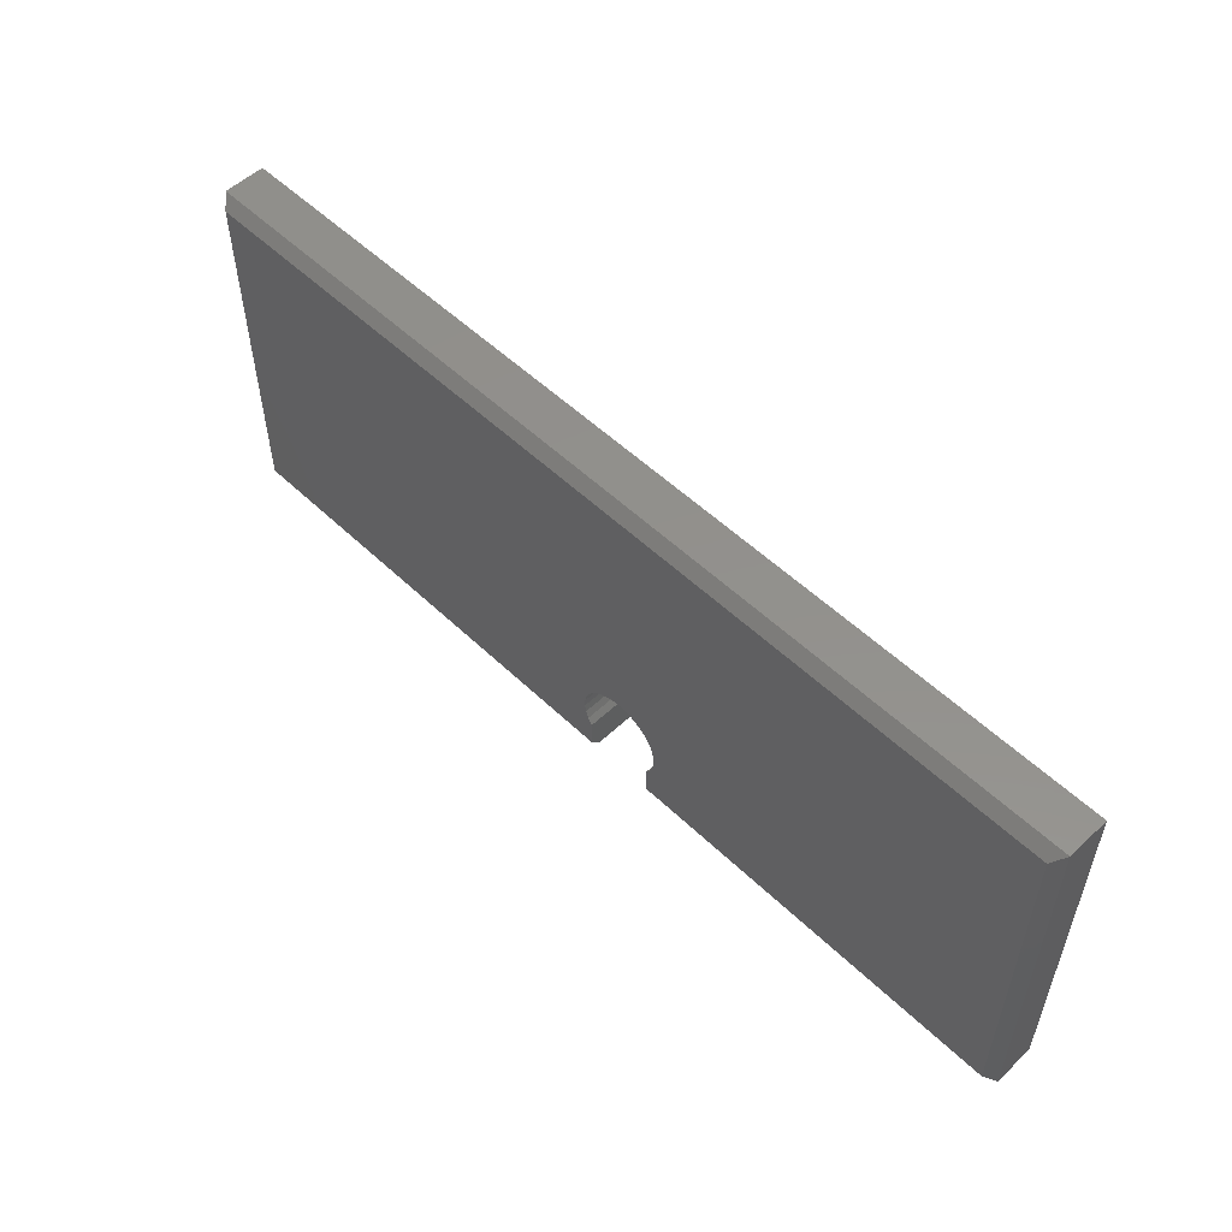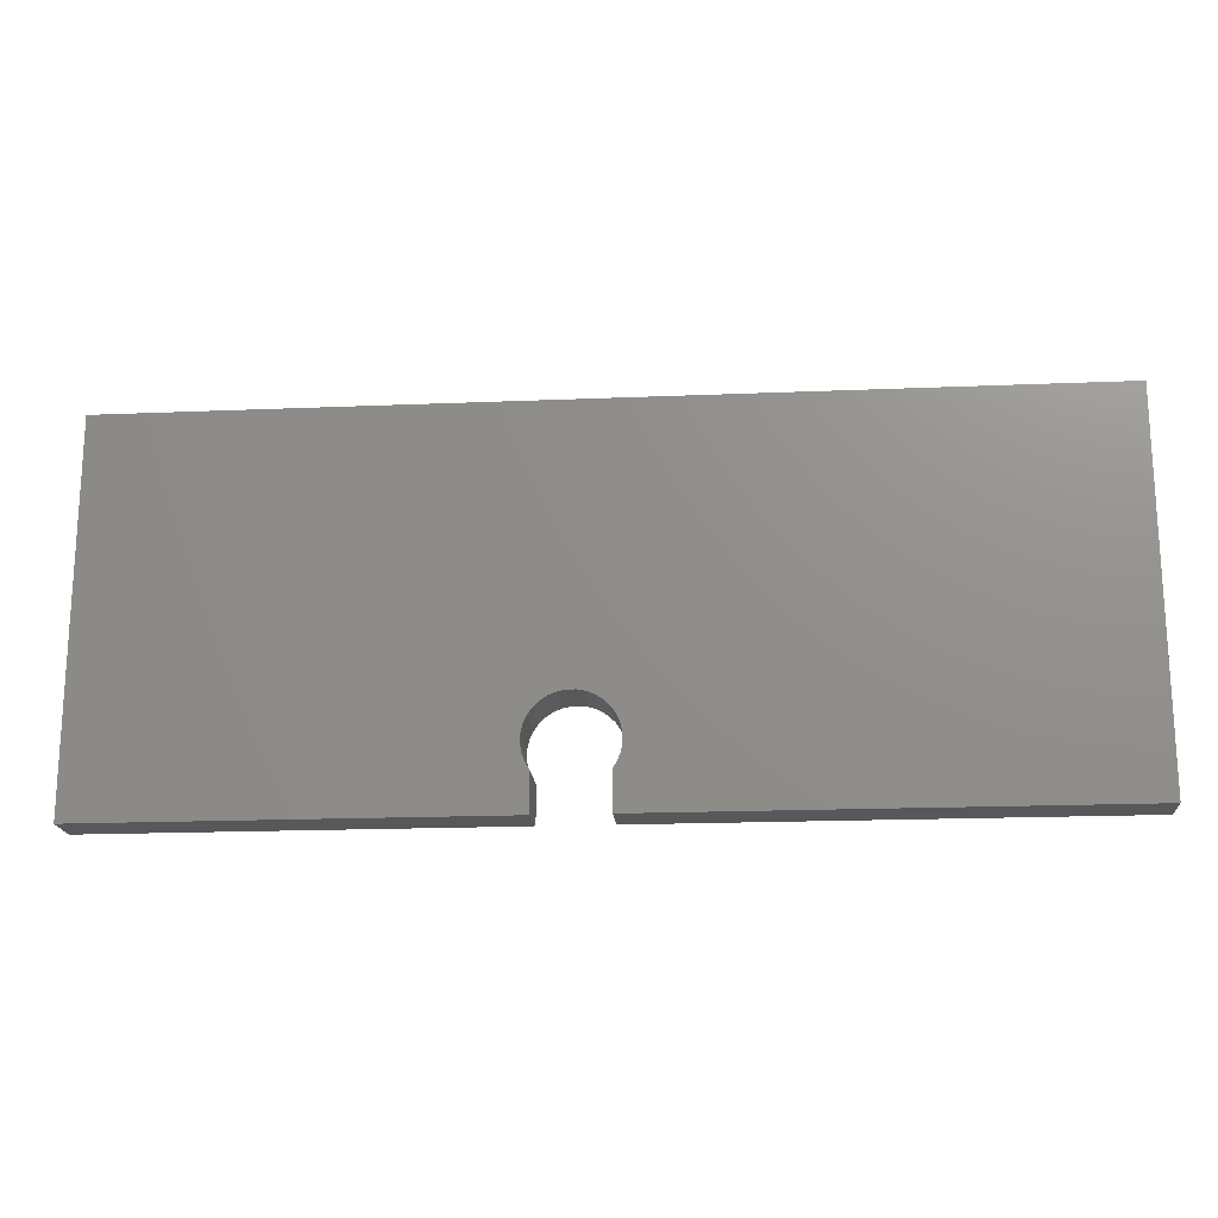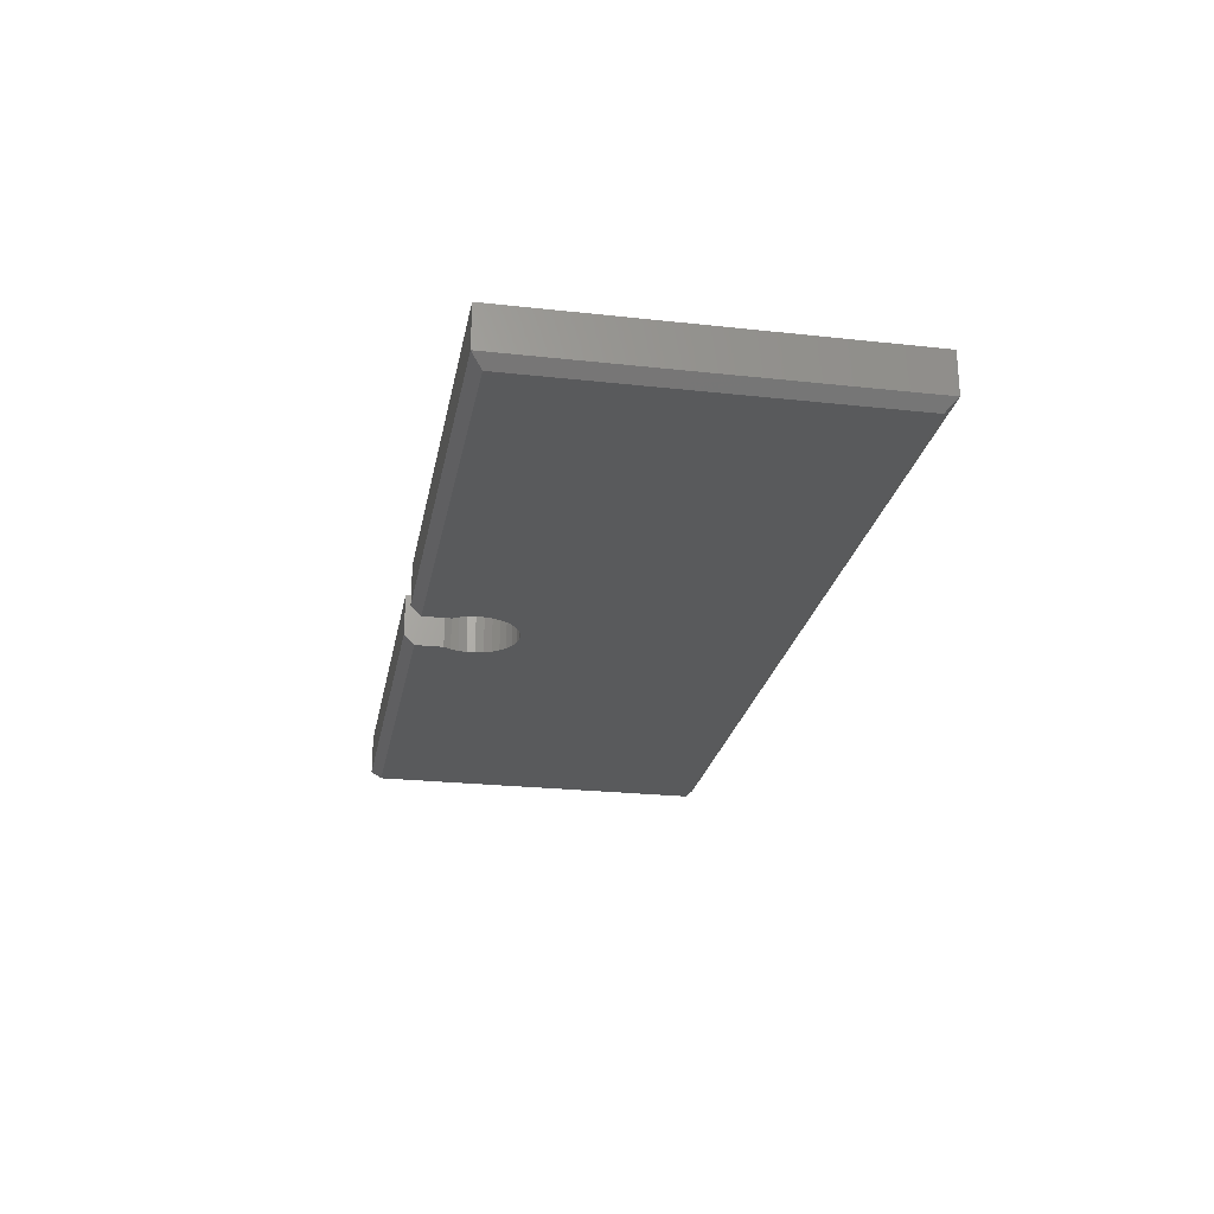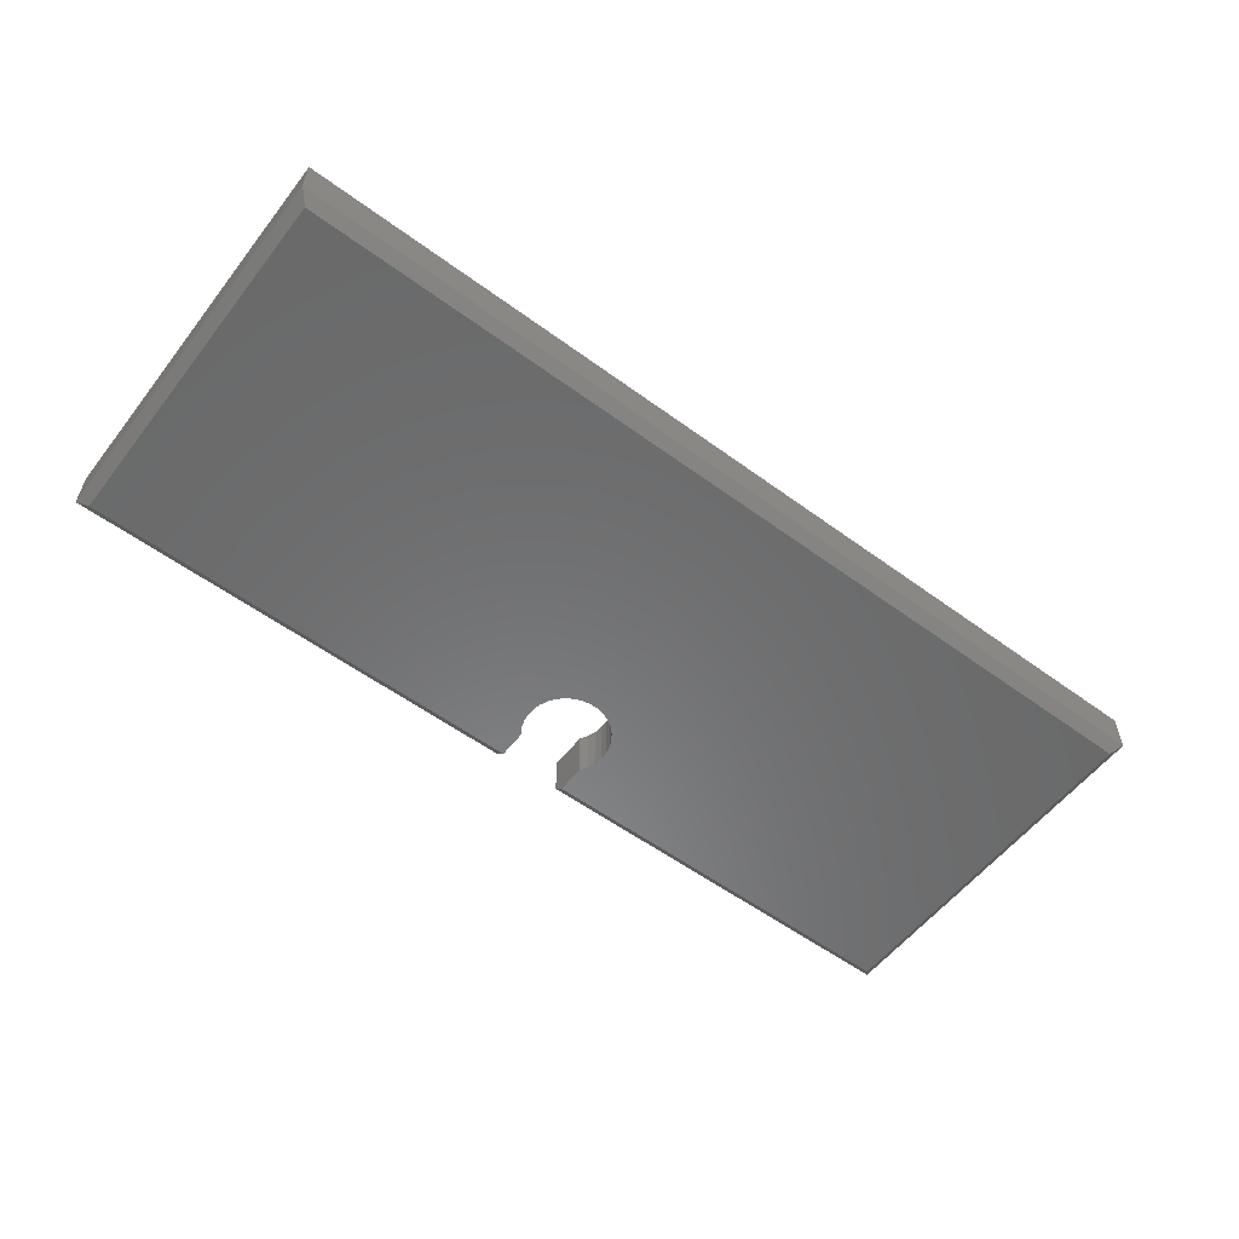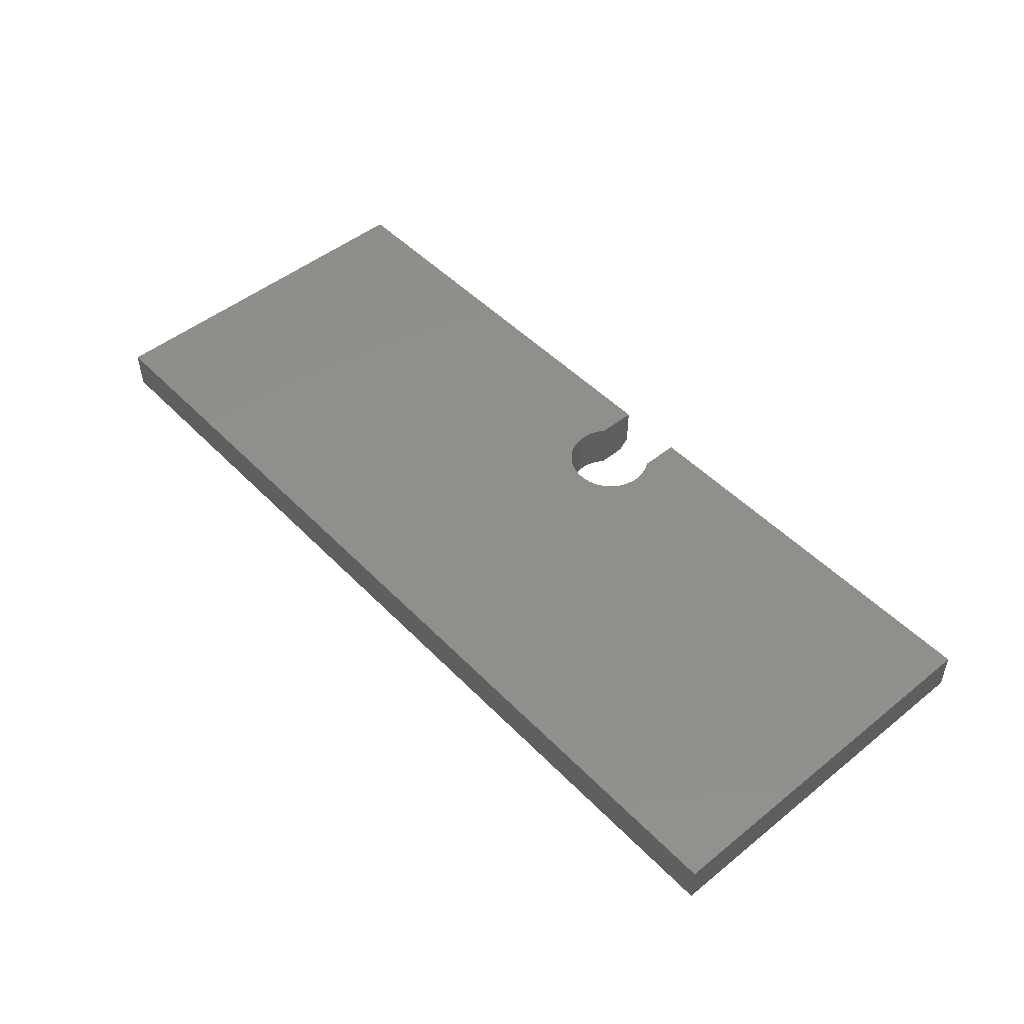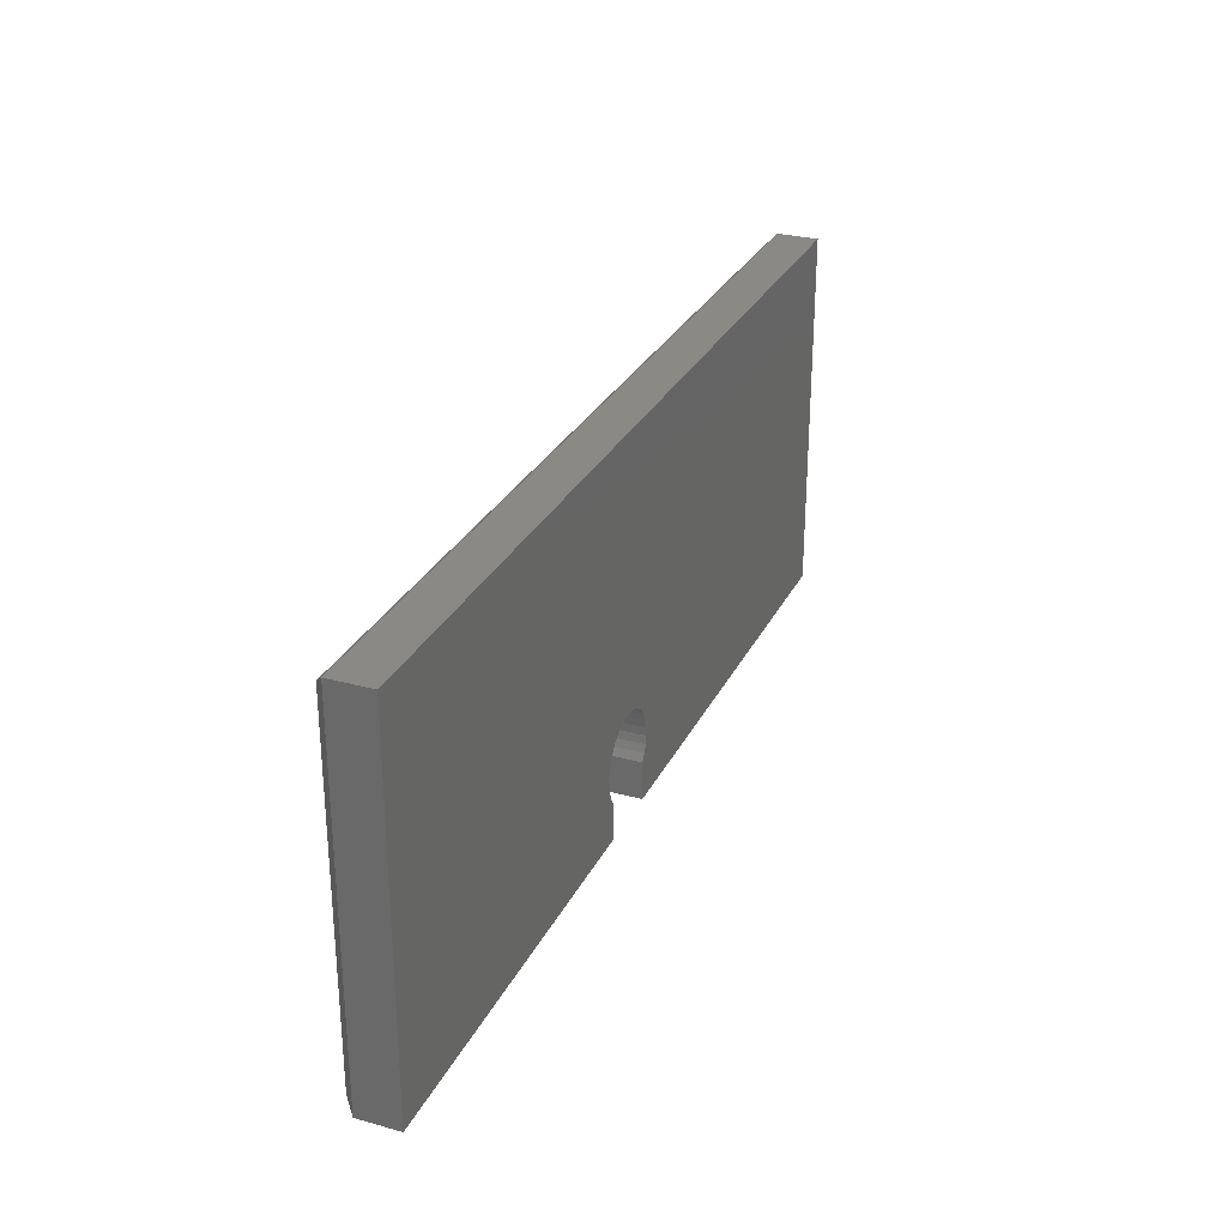
<metadata>
{"format":"stl","ext":"stl","renderer":"f3d","projection":"perspective","resolution":1024,"background":"white","views":[{"elev":54.1,"azim":-134.7,"up":"+Y"},{"elev":-18.4,"azim":4.6,"up":"+Y"},{"elev":-24.1,"azim":79.6,"up":"+Z"},{"elev":-56.7,"azim":142.6,"up":"+Z"},{"elev":48.9,"azim":-131.7,"up":"+Z"},{"elev":28.8,"azim":-67.8,"up":"+Y"}]}
</metadata>
<code>
# stl→obj: 66 verts, 128 faces
v 0.05066 -0.3203 0.07812
v 0.05066 -0.2616 0.07812
v 0.05066 -0.3203 0.01562
v 0.05066 -0.2616 0
v 0.05066 -0.3047 0
v -0.008303 -0.1573 0
v -0.02065 -0.1597 0.07812
v -0.02065 -0.1597 0
v -0.03231 -0.1644 0.07812
v -0.03231 -0.1644 0
v -0.04286 -0.1712 0.07812
v -0.04286 -0.1712 0
v -0.0519 -0.18 0.07812
v -0.0519 -0.18 0
v -0.05911 -0.1903 0.07812
v -0.05911 -0.1903 0
v -0.06422 -0.2018 0.07812
v -0.06422 -0.2018 0
v -0.06704 -0.214 0.07812
v -0.06704 -0.214 0
v -0.06747 -0.2266 0.07812
v -0.06747 -0.2266 0
v -0.06549 -0.239 0.07812
v -0.06549 -0.239 0
v -0.06118 -0.2508 0.07812
v -0.06118 -0.2508 0
v -0.05469 -0.2616 0.07812
v -0.05469 -0.2616 0
v -0.008303 -0.1573 0.07812
v 0.004274 -0.1573 0
v 0.004274 -0.1573 0.07812
v 0.01662 -0.1597 0
v 0.01662 -0.1597 0.07812
v 0.02828 -0.1644 0
v 0.02828 -0.1644 0.07812
v 0.03883 -0.1712 0
v 0.03883 -0.1712 0.07812
v 0.04787 -0.18 0
v 0.04787 -0.18 0.07812
v 0.05508 -0.1903 0
v 0.05508 -0.1903 0.07812
v 0.06019 -0.2018 0
v 0.06019 -0.2018 0.07812
v 0.06301 -0.214 0
v 0.06301 -0.214 0.07812
v 0.06344 -0.2266 0
v 0.06344 -0.2266 0.07812
v 0.06146 -0.239 0
v 0.06146 -0.239 0.07812
v 0.05715 -0.2508 0
v 0.05715 -0.2508 0.07812
v -0.05469 -0.3203 0.07812
v -0.05469 -0.3203 0.01562
v -0.05469 -0.3047 0
v -0.6641 0.2453 0.07812
v -0.6641 -0.3203 0.07812
v 0.75 0.2453 0.07812
v 0.75 -0.3203 0.07812
v 0.75 -0.3203 0.01562
v -0.6641 -0.3203 0.01562
v -0.6484 0.2297 0
v 0.7344 0.2297 0
v -0.6484 -0.3047 0
v 0.7344 -0.3047 0
v -0.6641 0.2453 0.01562
v 0.75 0.2453 0.01562
f 1 2 3
f 3 2 4
f 3 4 5
f 6 7 8
f 8 7 9
f 8 9 10
f 10 9 11
f 10 11 12
f 12 11 13
f 12 13 14
f 14 13 15
f 14 15 16
f 16 15 17
f 16 17 18
f 18 17 19
f 18 19 20
f 20 19 21
f 20 21 22
f 22 21 23
f 22 23 24
f 24 23 25
f 24 25 26
f 26 25 27
f 26 27 28
f 7 6 29
f 29 6 30
f 29 30 31
f 31 30 32
f 31 32 33
f 33 32 34
f 33 34 35
f 35 34 36
f 35 36 37
f 37 36 38
f 37 38 39
f 39 38 40
f 39 40 41
f 41 40 42
f 41 42 43
f 43 42 44
f 43 44 45
f 45 44 46
f 45 46 47
f 47 46 48
f 47 48 49
f 49 48 50
f 49 50 51
f 51 50 4
f 51 4 2
f 27 52 28
f 28 52 53
f 28 53 54
f 55 56 52
f 55 52 27
f 55 27 25
f 55 25 23
f 55 23 21
f 55 21 19
f 55 19 17
f 55 17 15
f 55 15 13
f 55 13 11
f 55 11 9
f 55 9 7
f 55 7 29
f 55 29 57
f 57 29 31
f 57 31 33
f 57 33 35
f 57 35 37
f 57 37 39
f 57 39 41
f 57 41 43
f 57 43 45
f 57 45 47
f 57 47 49
f 57 49 51
f 57 51 2
f 57 2 1
f 57 1 58
f 1 3 58
f 58 3 59
f 56 60 52
f 52 60 53
f 61 62 6
f 61 6 8
f 61 8 10
f 61 10 12
f 61 12 14
f 61 14 16
f 61 16 18
f 61 18 20
f 61 20 22
f 61 22 24
f 61 24 26
f 61 26 28
f 61 28 54
f 61 54 63
f 62 64 5
f 62 5 4
f 62 4 50
f 62 50 48
f 62 48 46
f 62 46 44
f 62 44 42
f 62 42 40
f 62 40 38
f 62 38 36
f 62 36 34
f 62 34 32
f 62 32 30
f 62 30 6
f 3 5 59
f 59 5 64
f 60 63 53
f 53 63 54
f 55 65 56
f 56 65 60
f 57 66 55
f 55 66 65
f 58 59 57
f 57 59 66
f 66 62 65
f 65 62 61
f 59 64 66
f 66 64 62
f 65 61 60
f 60 61 63

</code>
